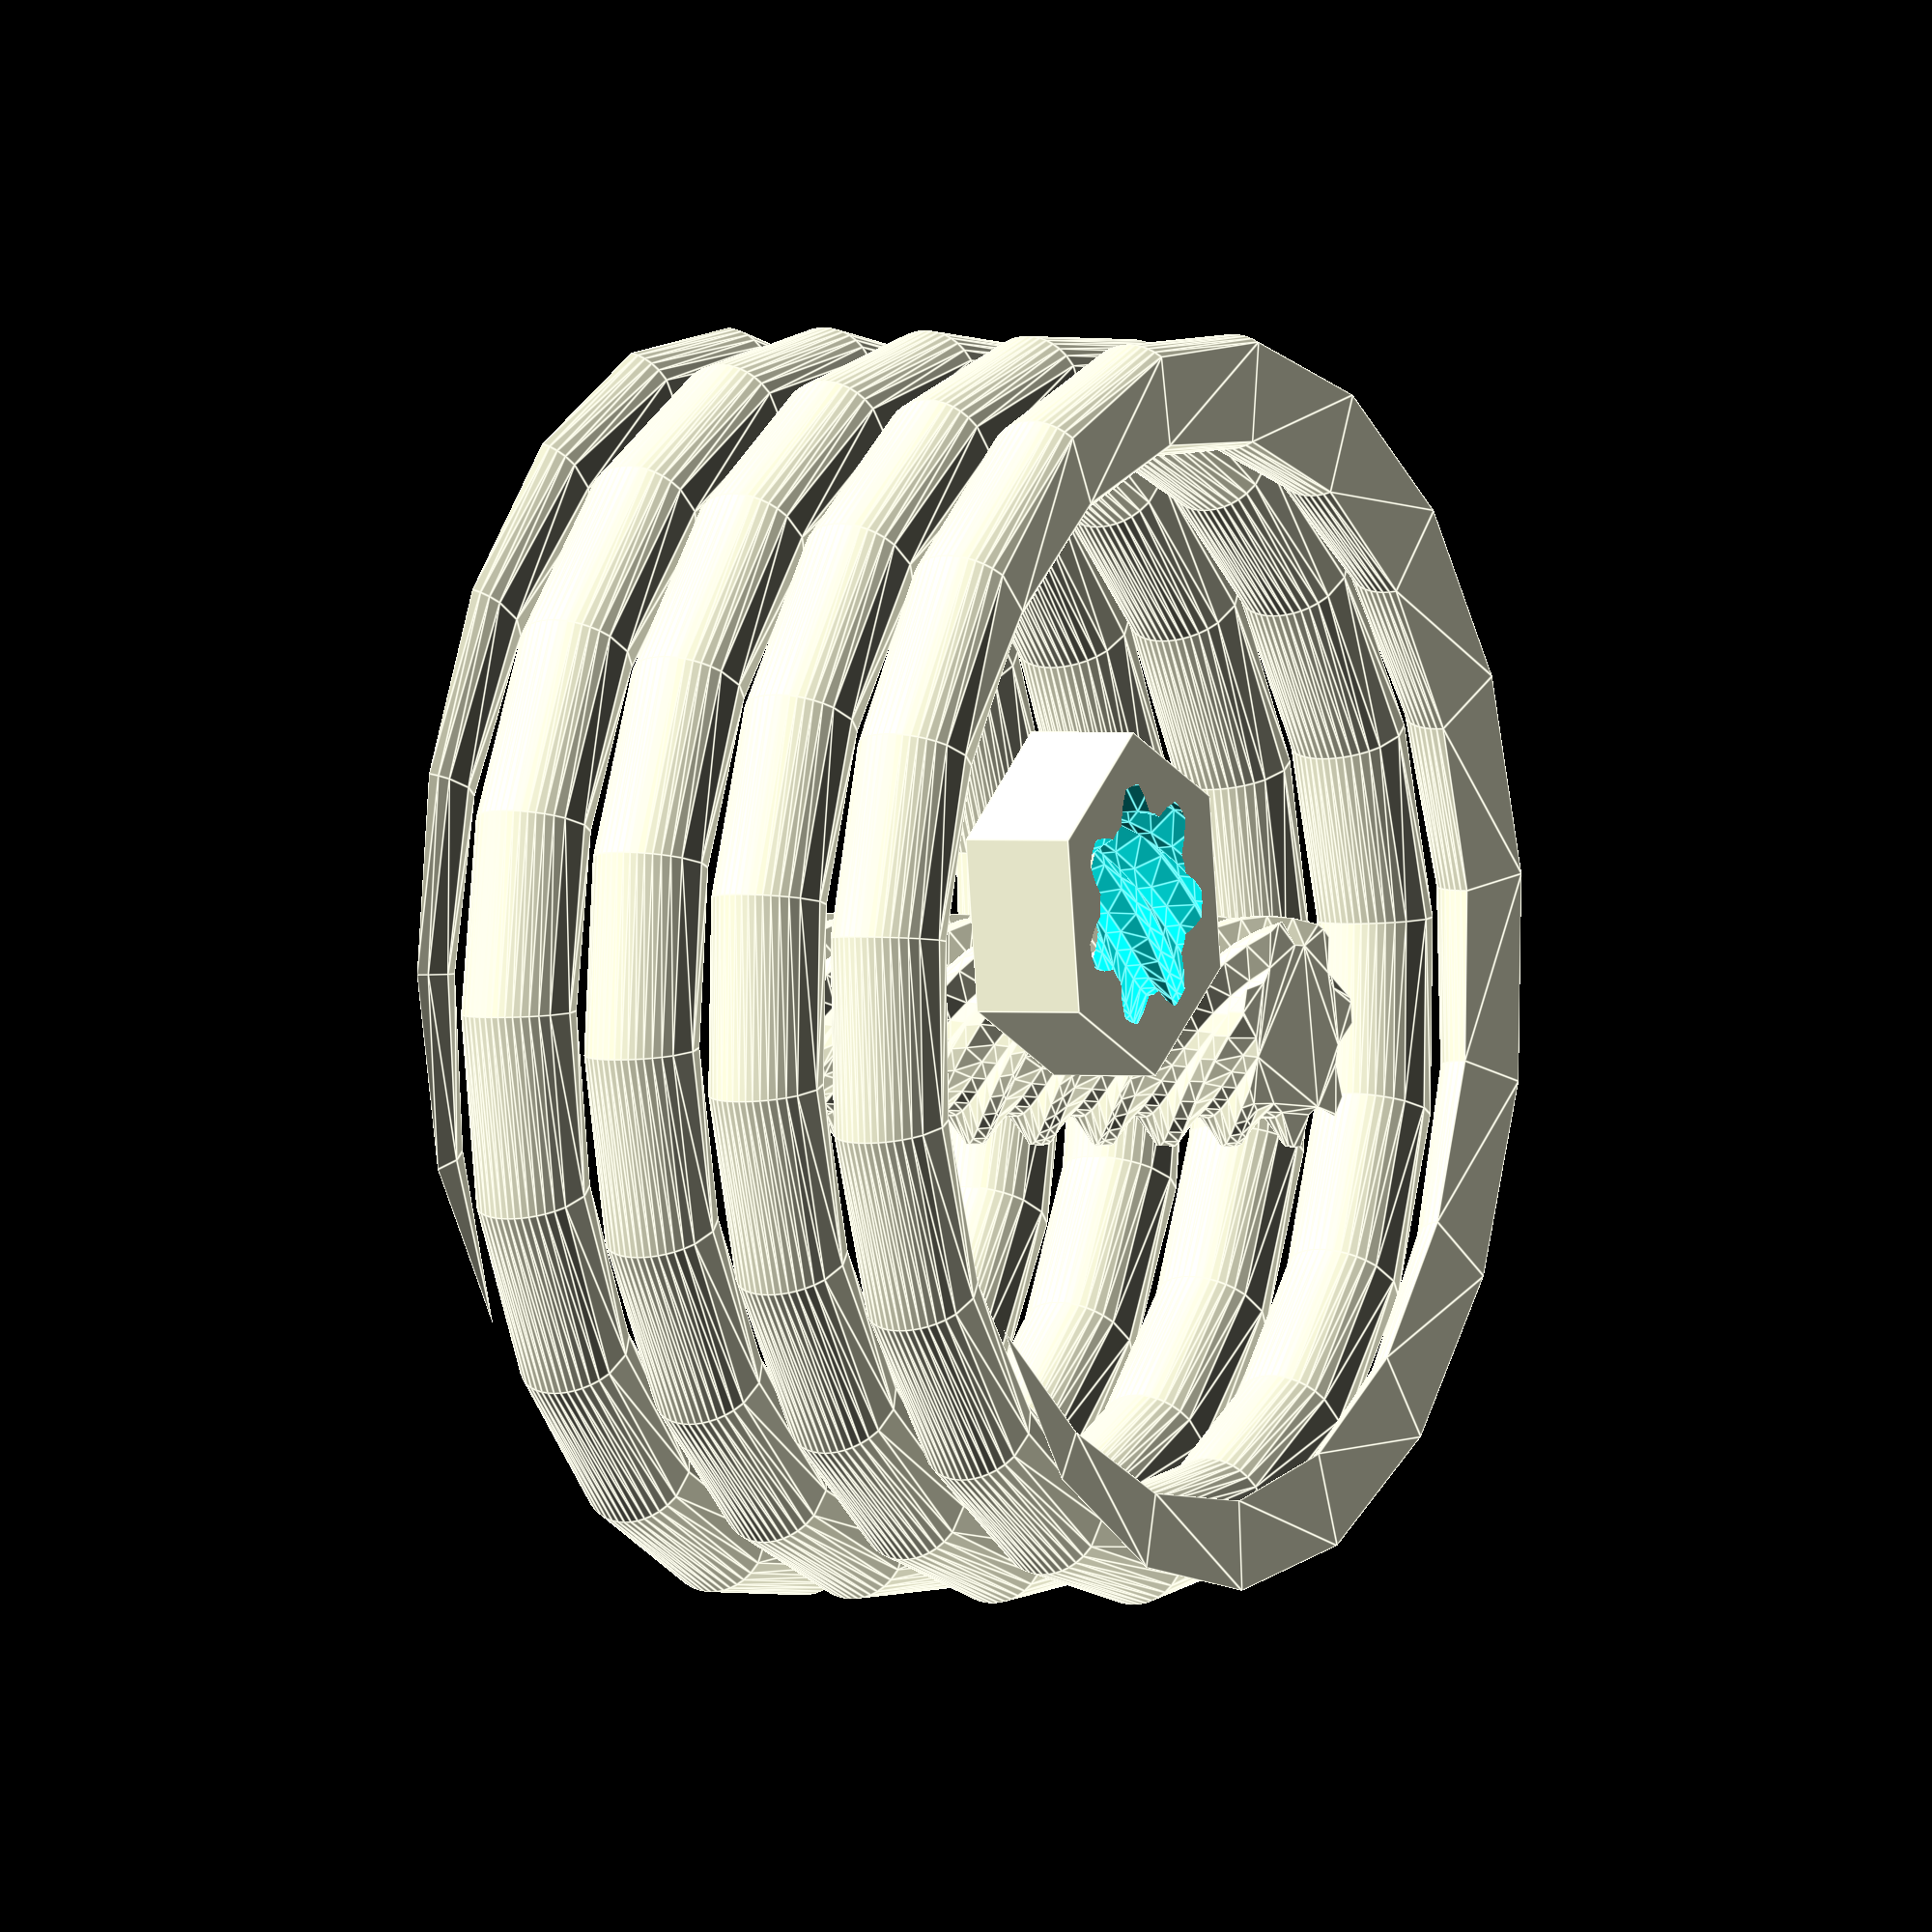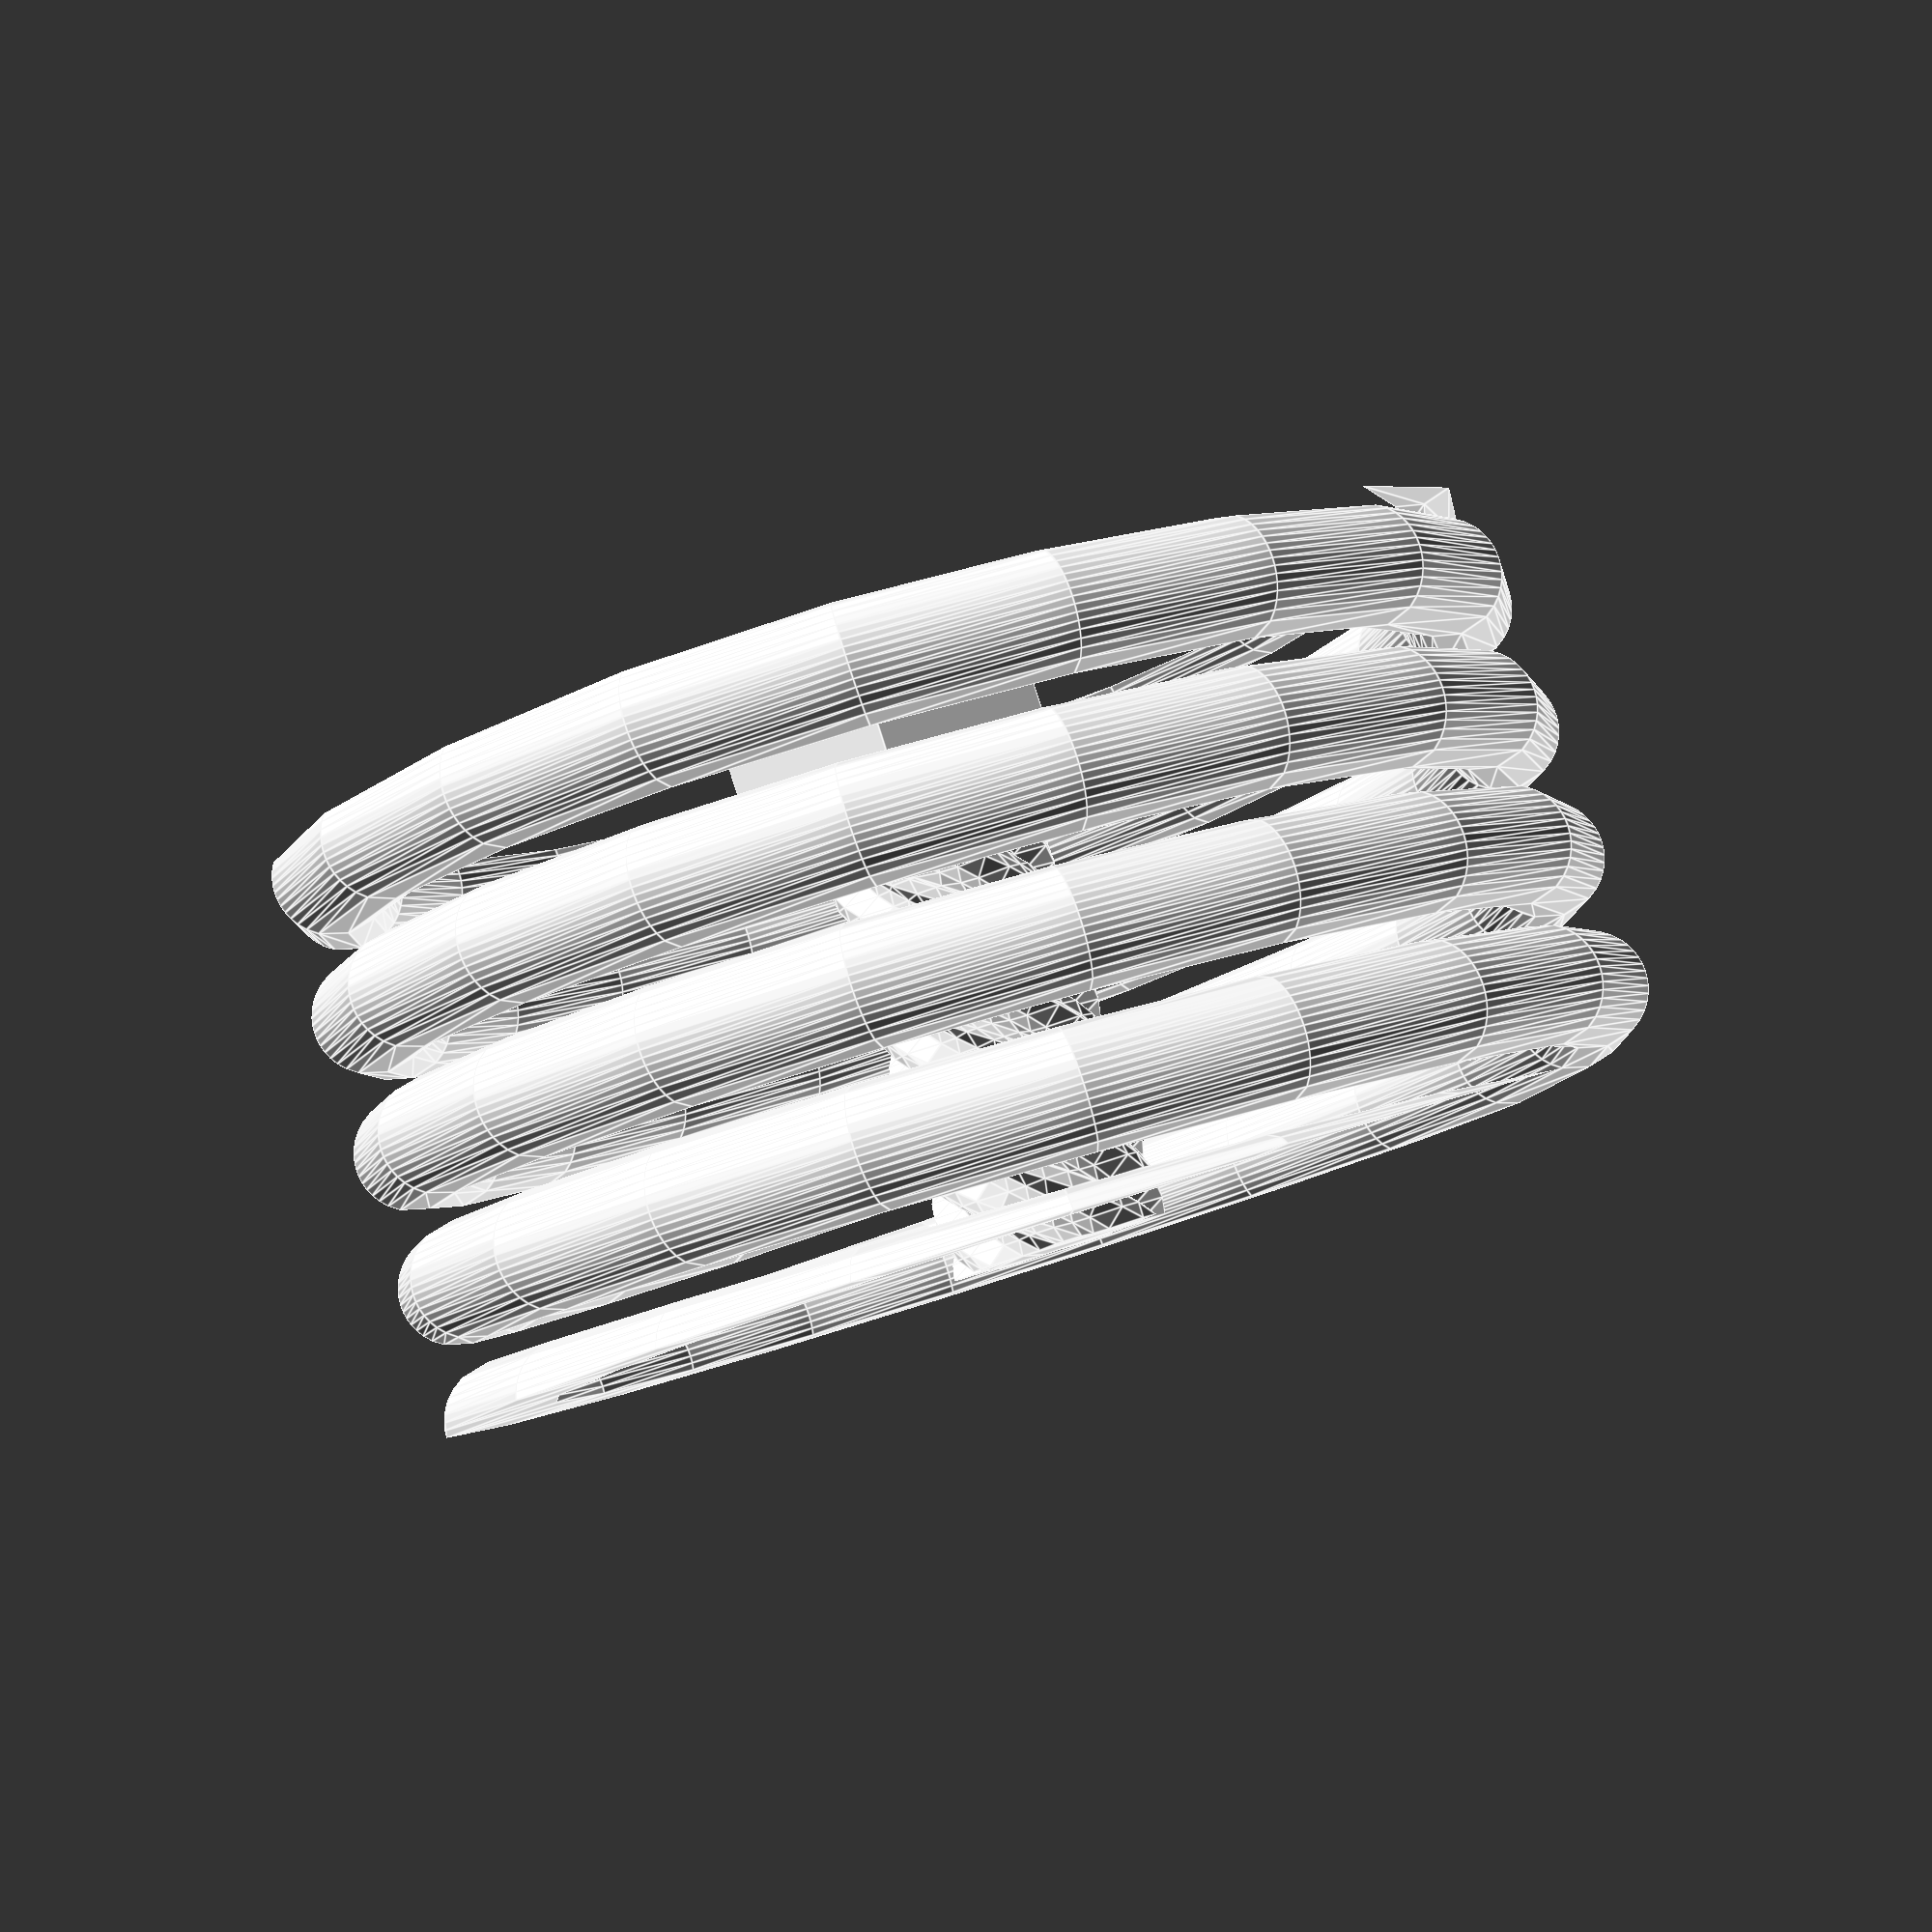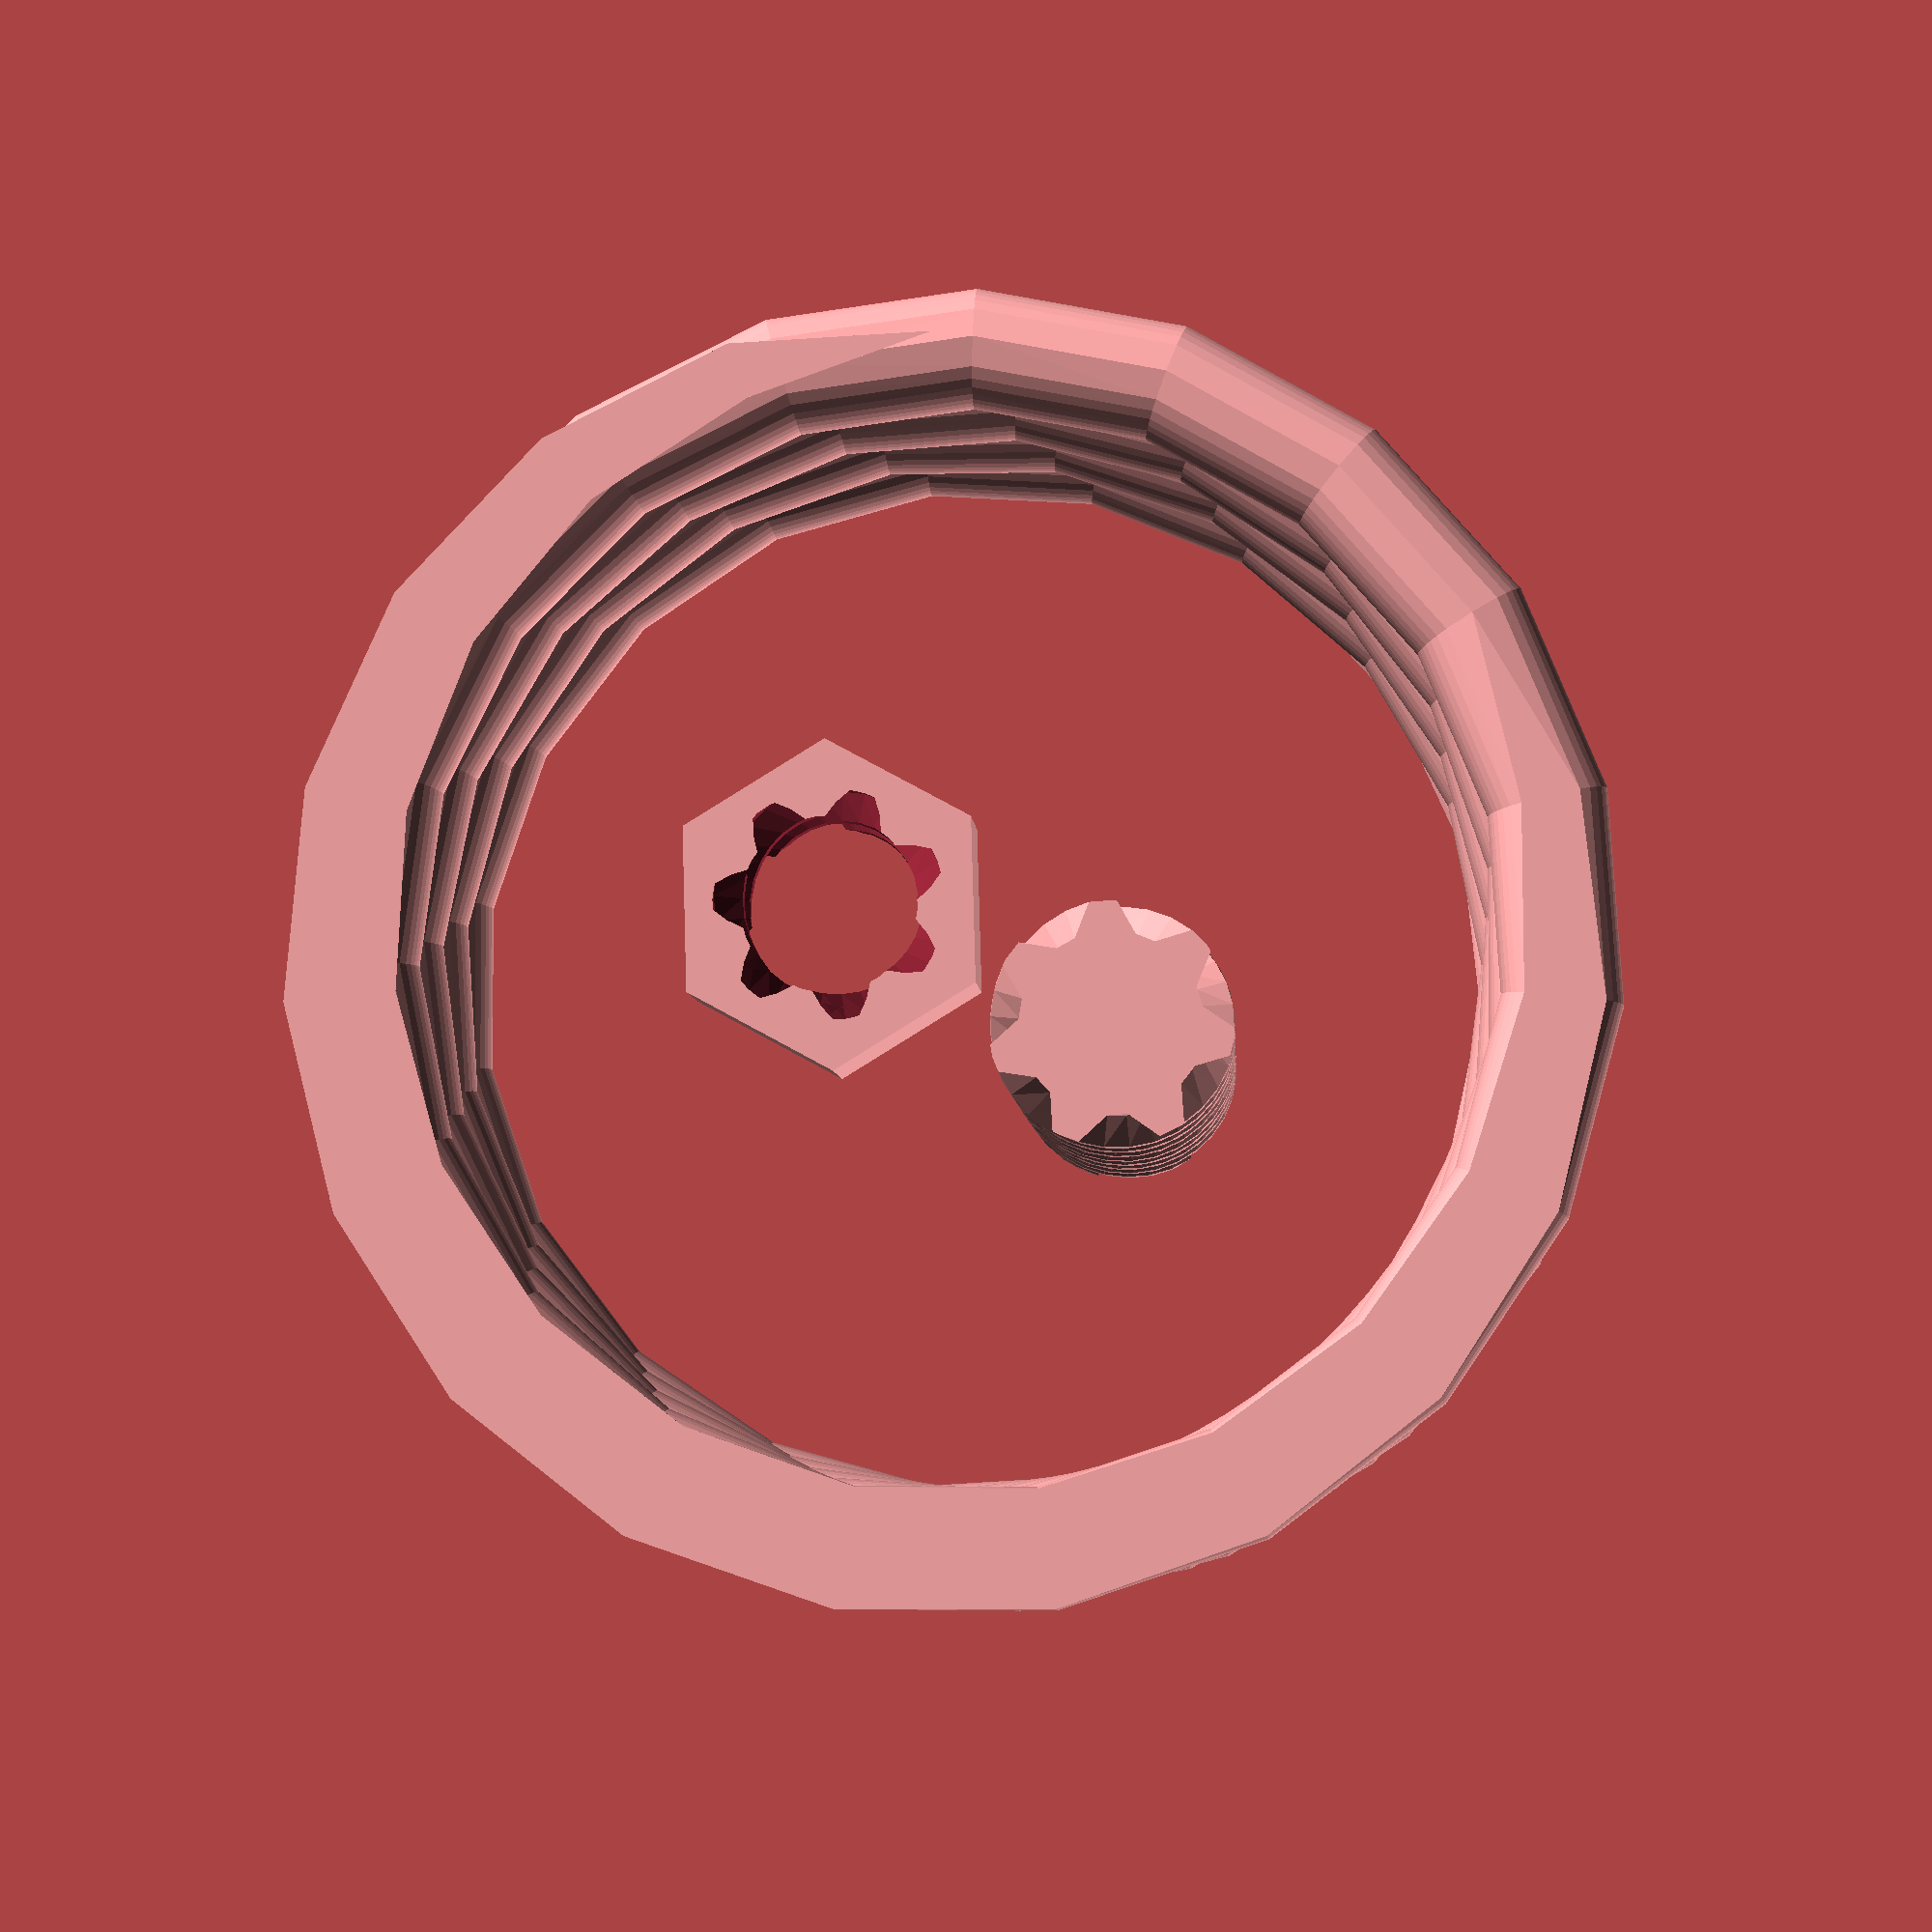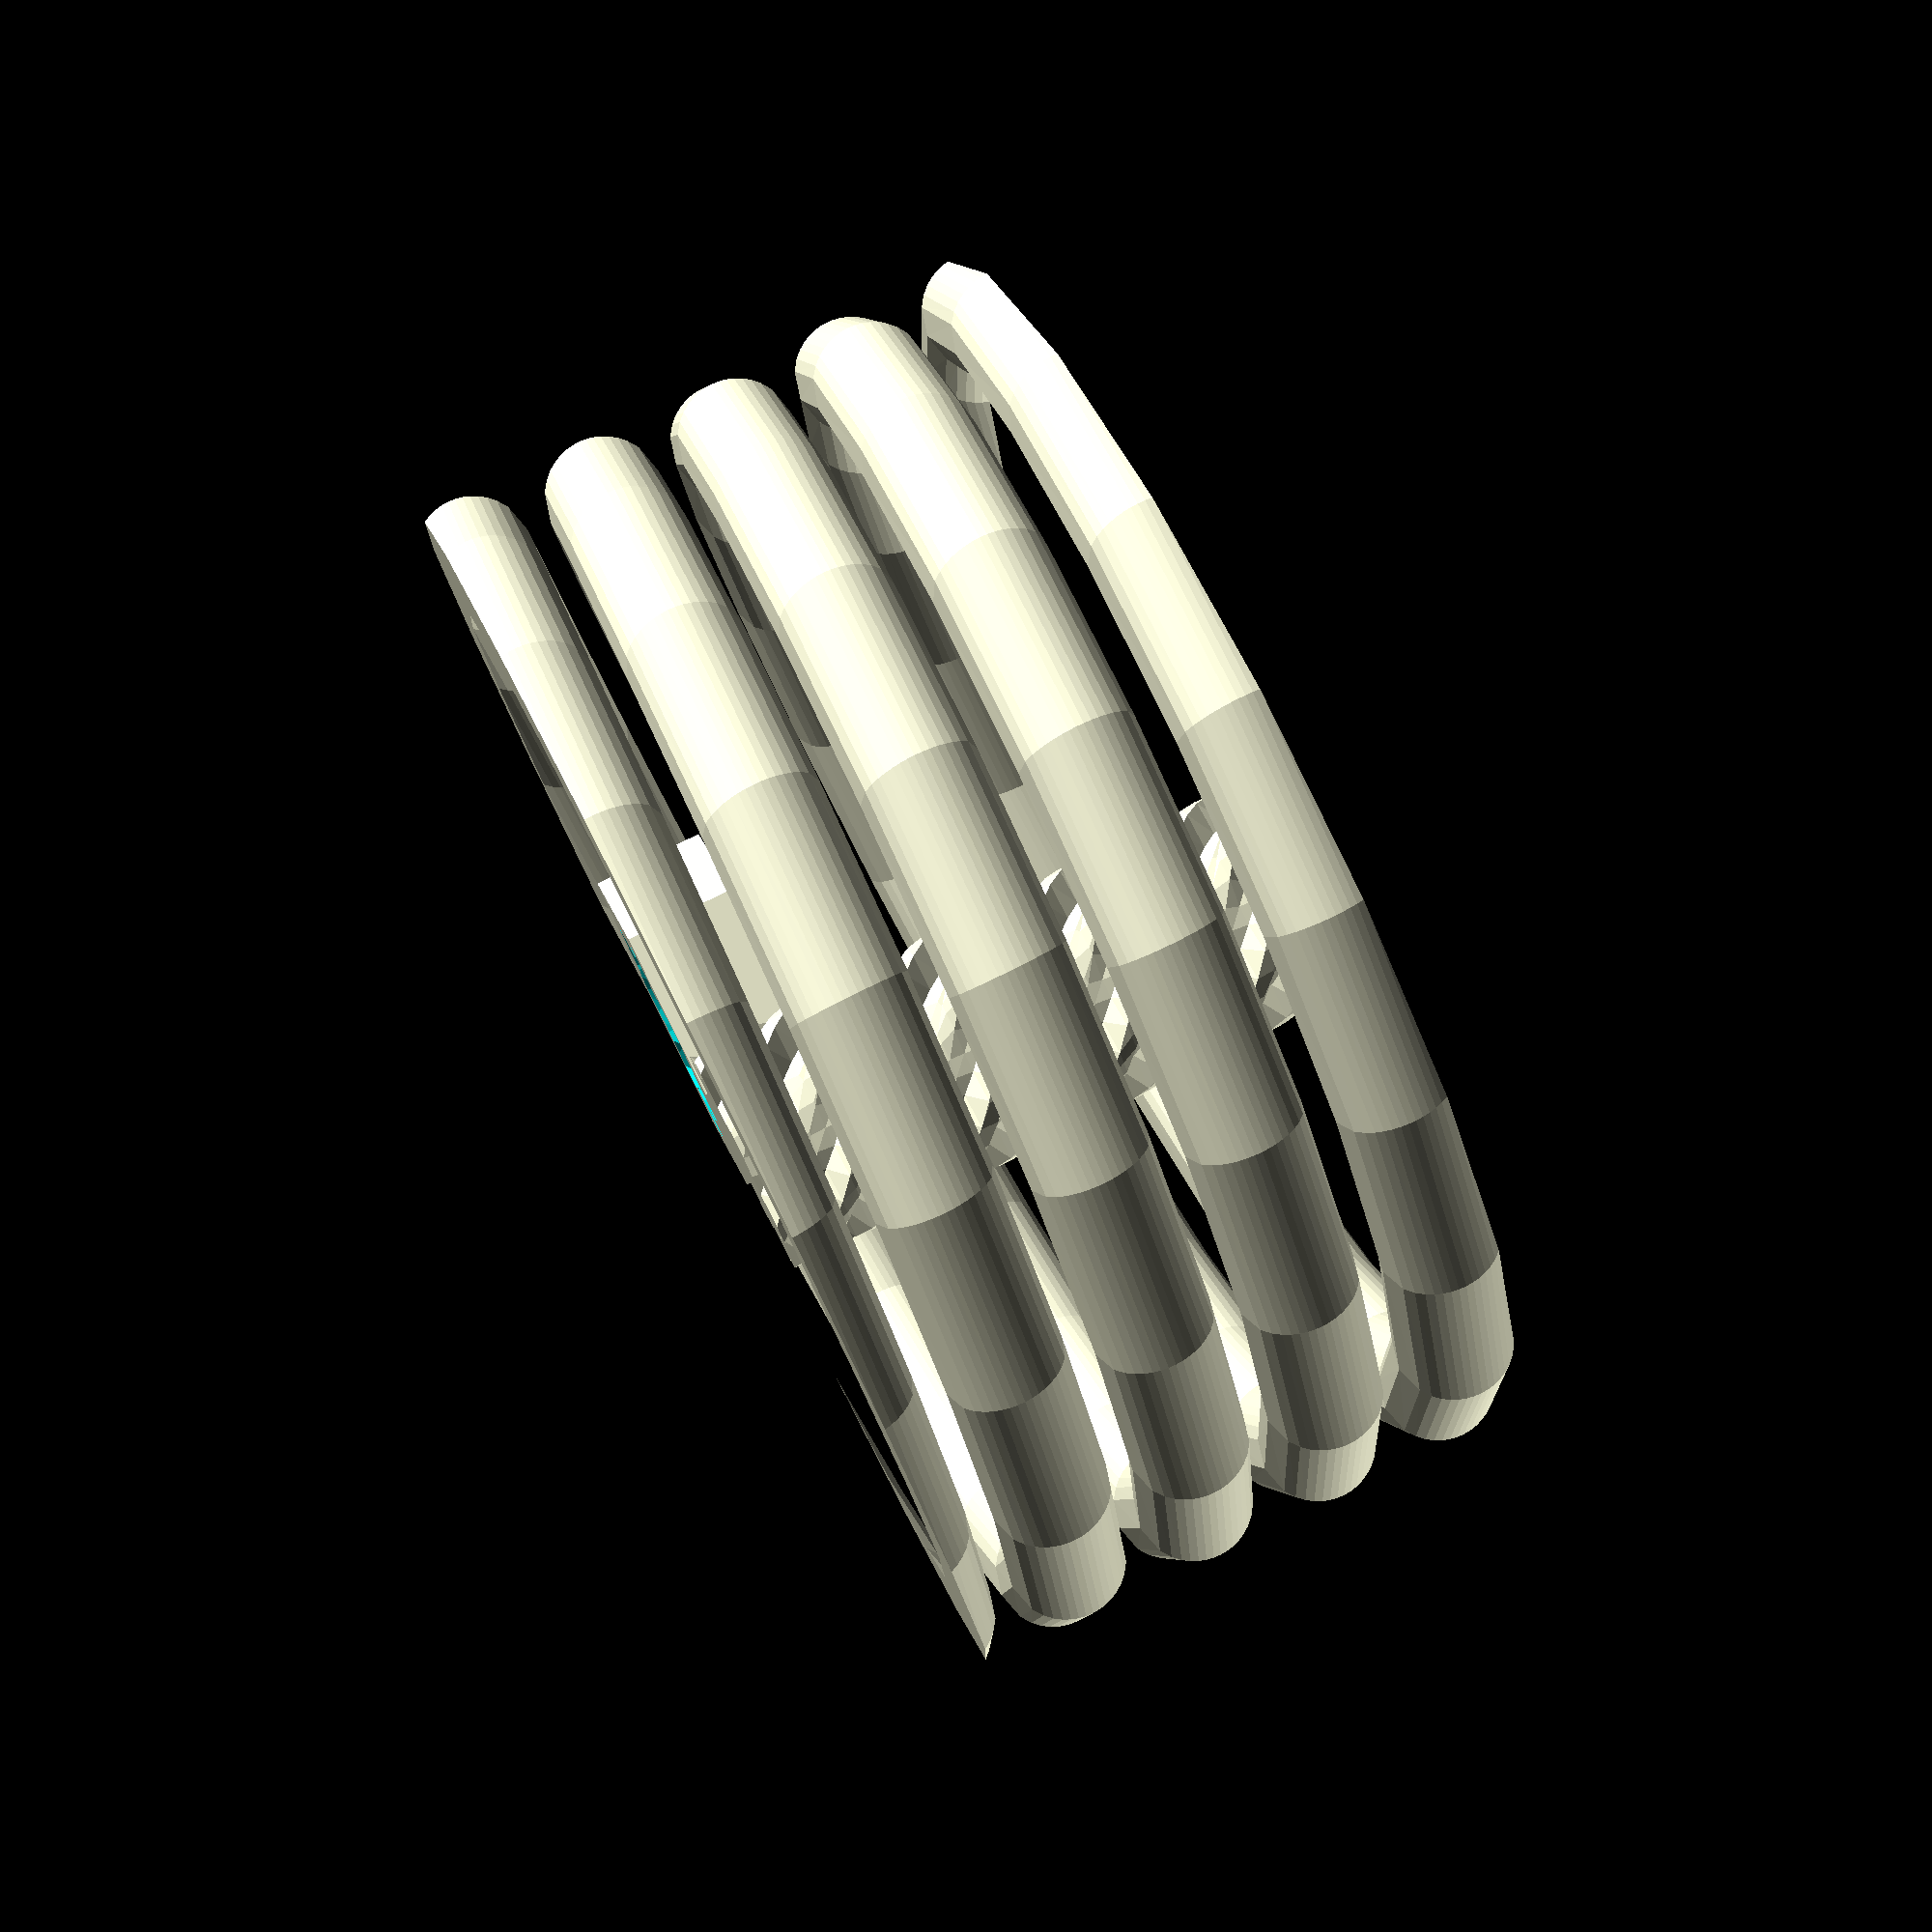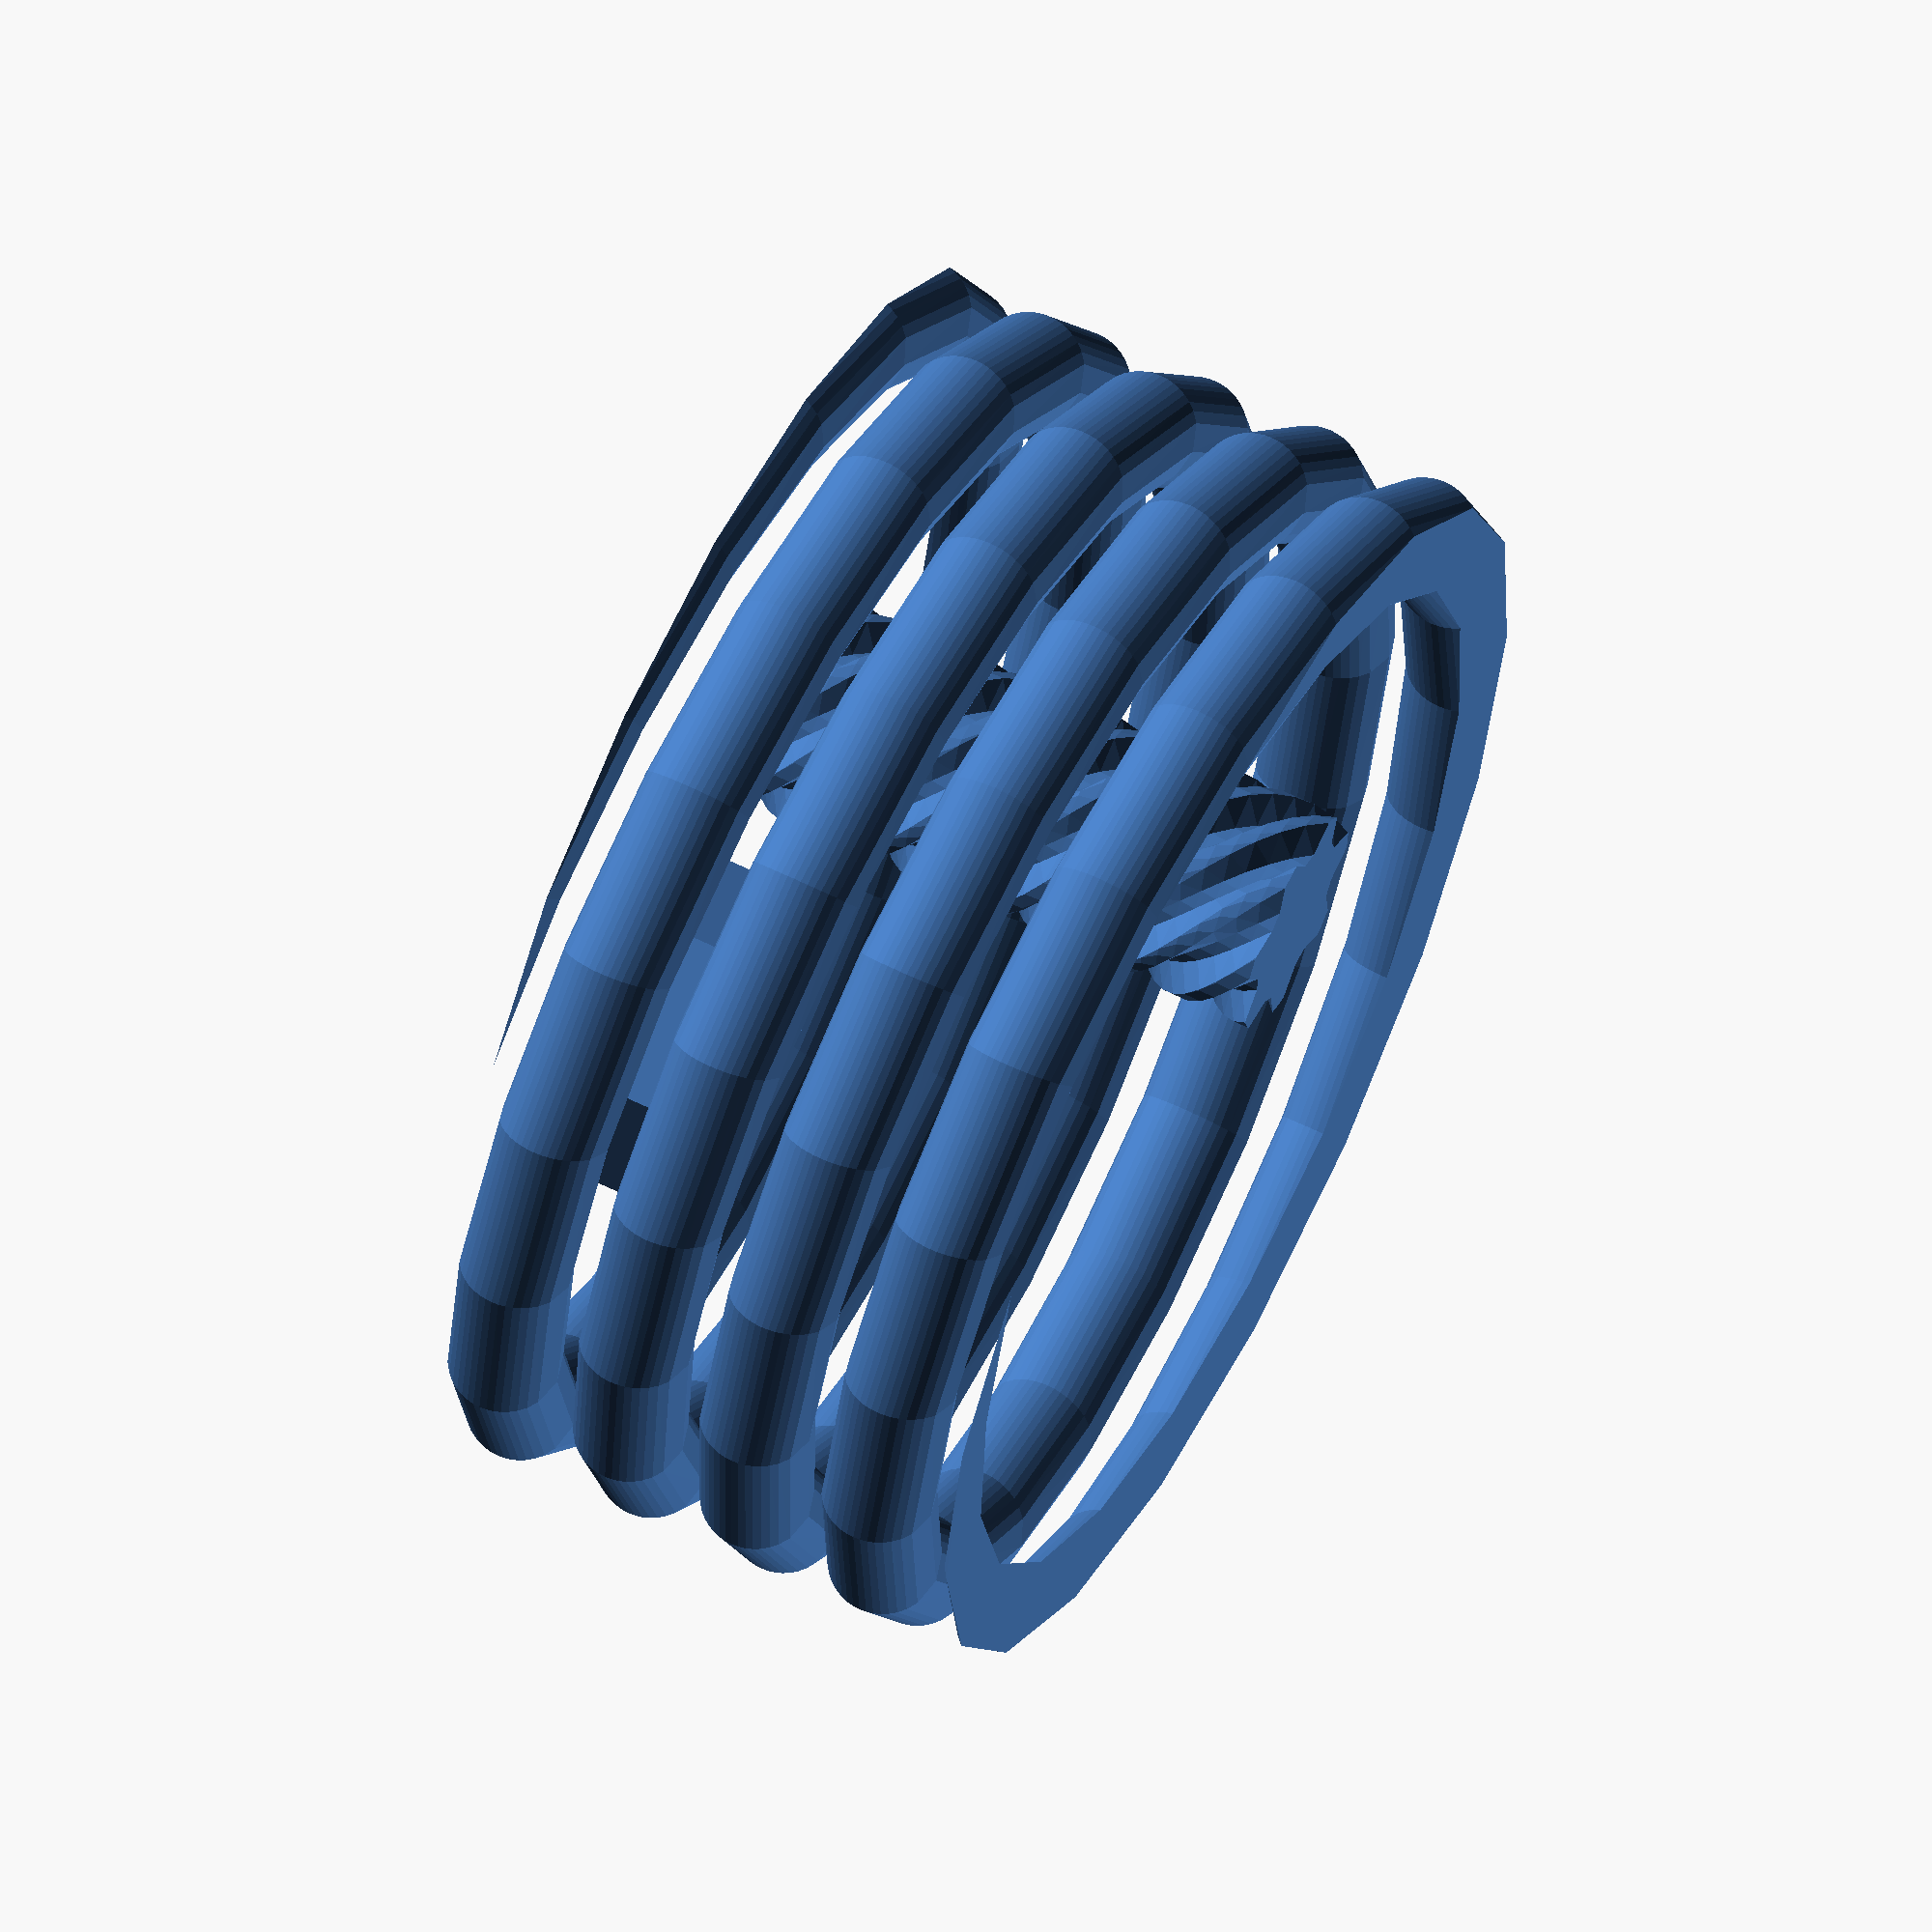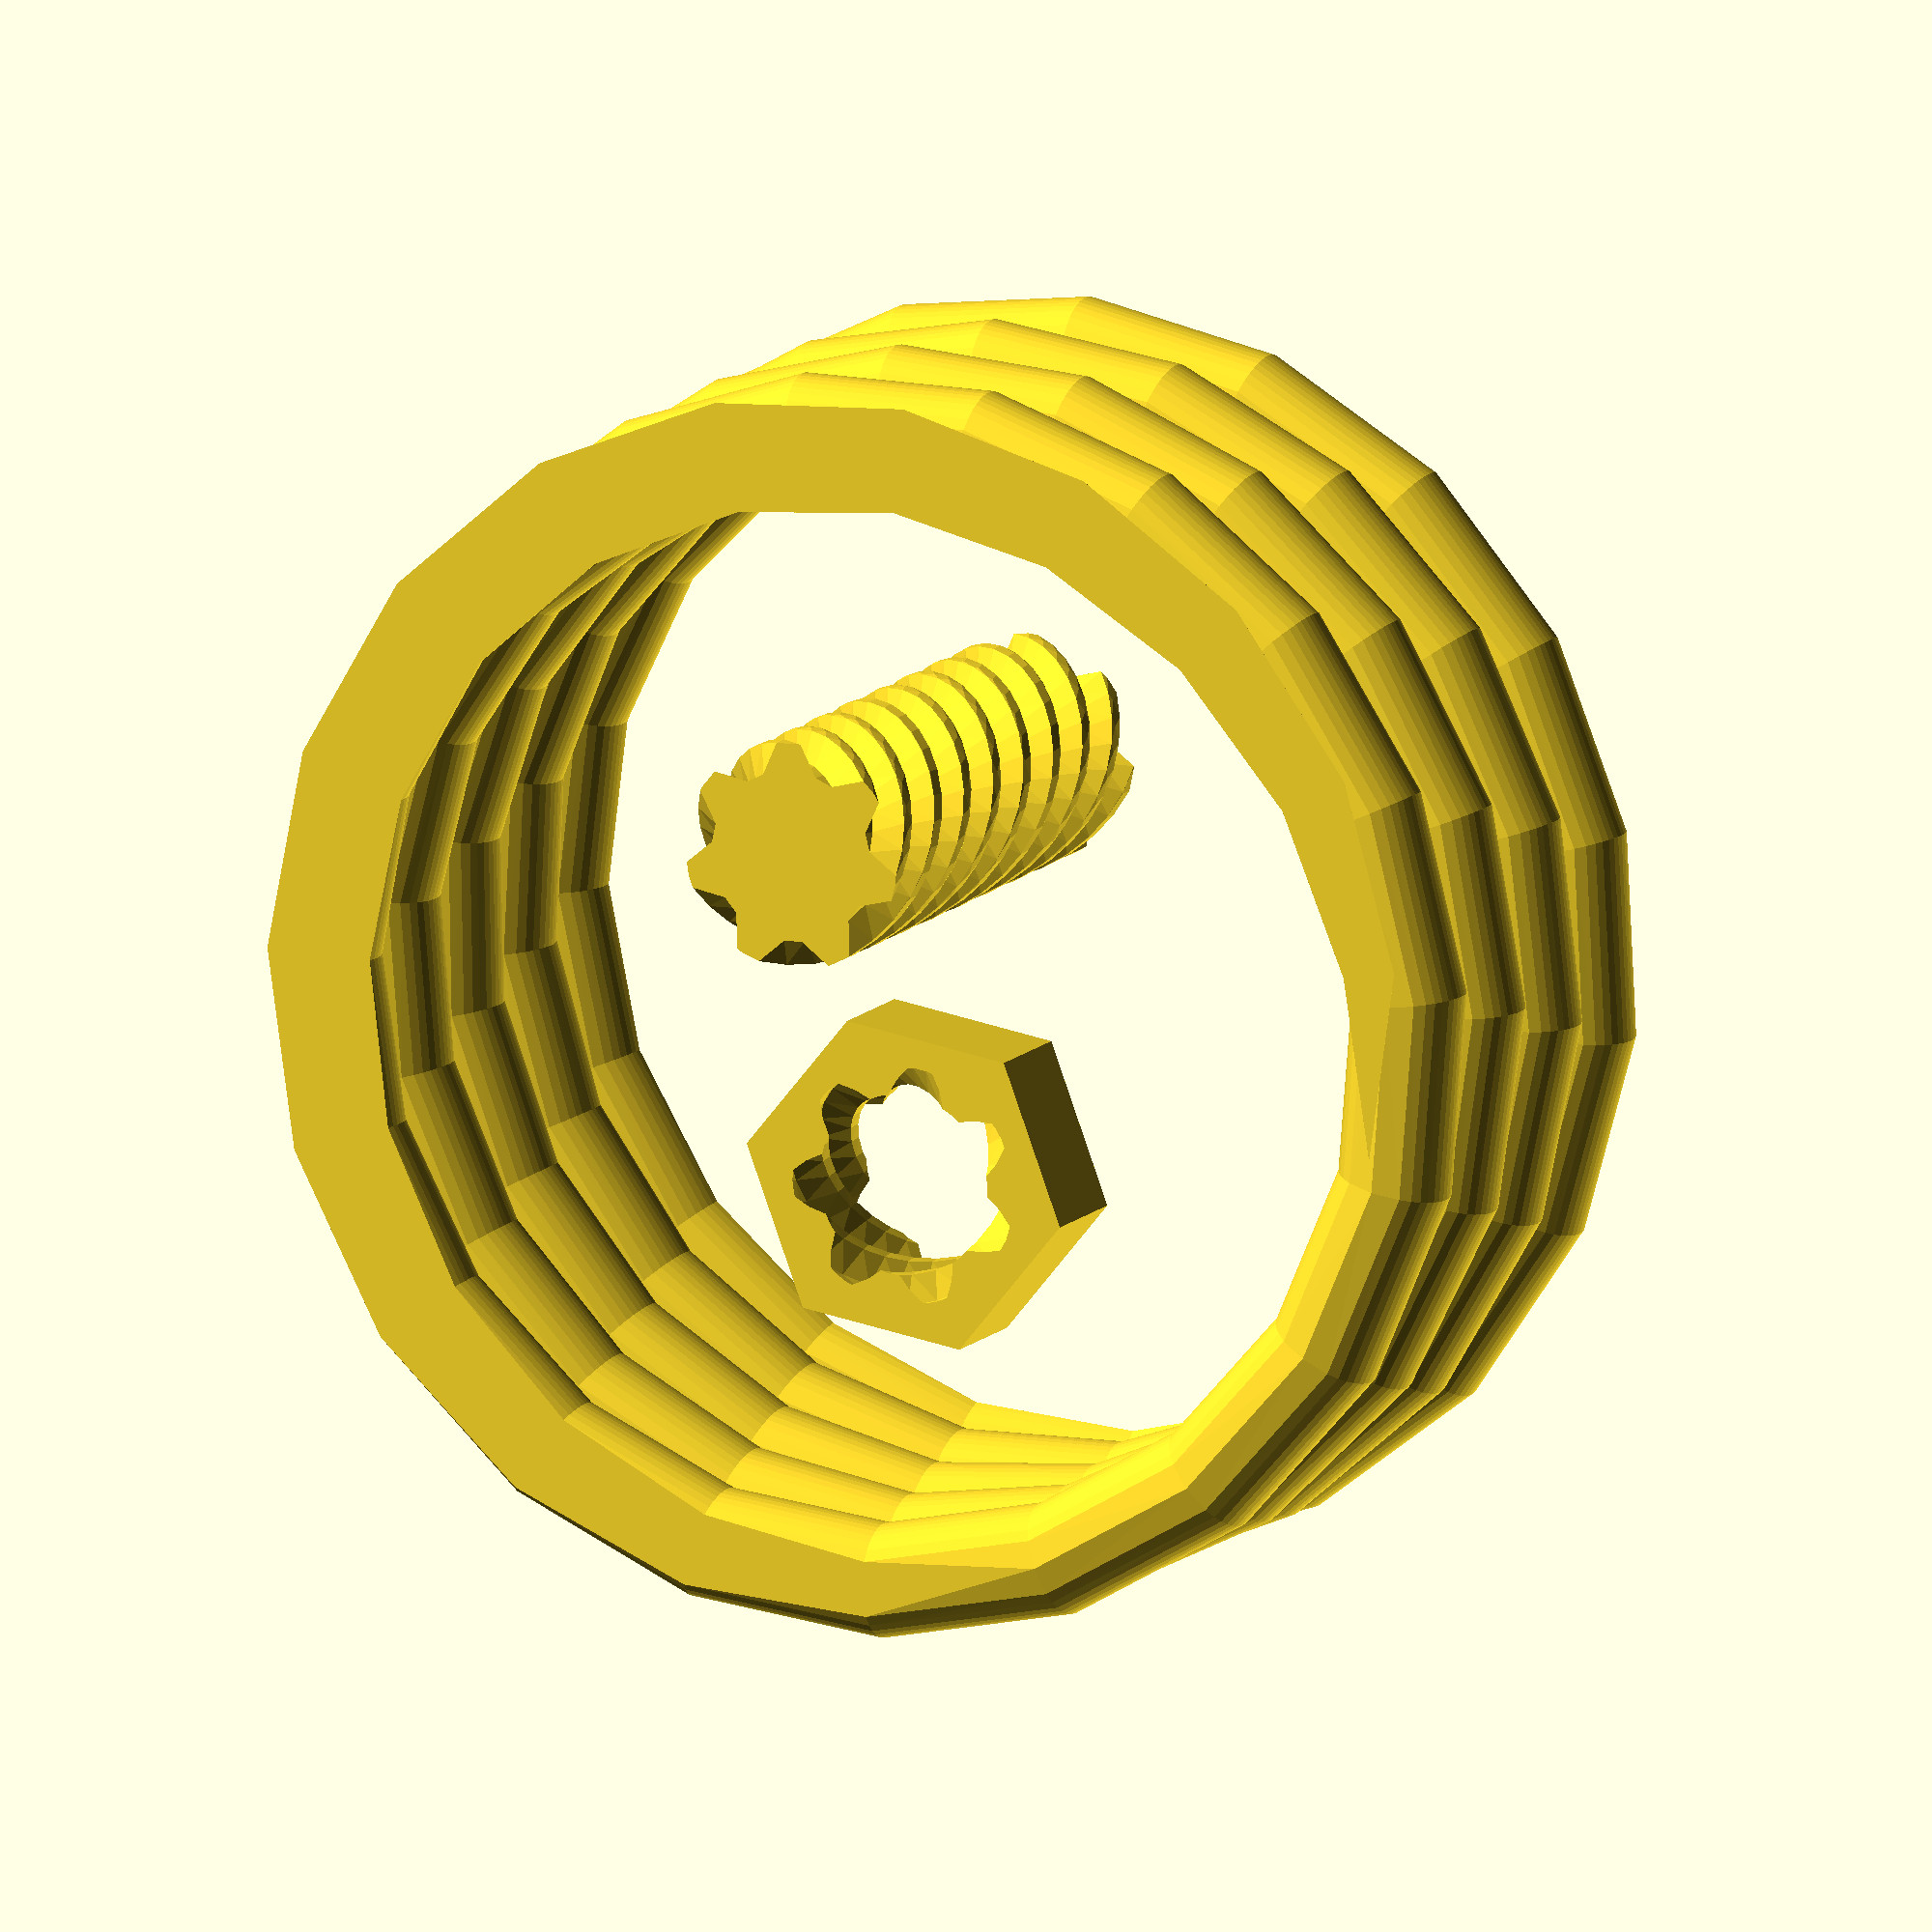
<openscad>
module screw(type = 2, r1 = 15, r2 = 20, n = 7, h = 100, t = 8) {
    linear_extrude(height = h, twist = 360 * t / n, convexity = t)
        difference() {
            circle(r2);
            for (i = [0 : n - 1]) {
                if (type == 1) rotate(i * 360 / n) polygon(
                    [
                        [2 * r2, 0],
                        [r2, 0],
                        [r1 * cos(180 / n), r1 * sin(180 / n)],
                        [r2 * cos(360 / n), r2 * sin(360 / n)],
                        [2 * r2 * cos(360 / n), 2 * r2 * sin(360 / n)]
                    ]
                );
                if (type == 2) rotate(i * 360 / n) polygon(
                    [
                        [2 * r2, 0],
                        [r2, 0],
                        [r1 * cos(90 / n), r1 * sin(90 / n)],
                        [r1 * cos(180 / n), r1 * sin(180 / n)],
                        [r2 * cos(270 / n), r2 * sin(270 / n)],
                        [2 * r2 * cos(270 / n), 2 * r2 * sin(270 / n)]
                    ]
                );
            }
        };
}

module nut(type = 2, r1 = 16, r2 = 21, r3 = 30, s = 6, n = 7, h = 100 / 5, t = 8 / 5) {
    difference() {
        cylinder($fn = s, r = r3, h = h);
        translate([0, 0, -h / 2]) screw(type, r1, r2, n, h * 2, t * 2);
    }
}

module spring(r1 = 100, r2 = 10, h = 100, hr = 12) {
    stepsize = 1 / 16;
    module segment(i1, i2) {
        alpha1 = i1 * 360 * r2 / hr;
        alpha2 = i2 * 360 * r2 / hr;
        len1 = sin(acos(i1 * 2 - 1)) * r2;
        len2 = sin(acos(i2 * 2 - 1)) * r2;
        if (len1 < 0.01) {
            polygon(
                [
                    [cos(alpha1) * r1, sin(alpha1) * r1],
                    [cos(alpha2) * (r1 - len2), sin(alpha2) * (r1 - len2)],
                    [cos(alpha2) * (r1 + len2), sin(alpha2) * (r1 + len2)]
                ]
            );
        }
        if (len2 < 0.01) {
            polygon(
                [
                    [cos(alpha1) * (r1 + len1), sin(alpha1) * (r1 + len1)],
                    [cos(alpha1) * (r1 - len1), sin(alpha1) * (r1 - len1)],
                    [cos(alpha2) * r1, sin(alpha2) * r1]
                ]
            );
        }
        if (len1 >= 0.01 && len2 >= 0.01) {
            polygon(
                [
                    [cos(alpha1) * (r1 + len1), sin(alpha1) * (r1 + len1)],
                    [cos(alpha1) * (r1 - len1), sin(alpha1) * (r1 - len1)],
                    [cos(alpha2) * (r1 - len2), sin(alpha2) * (r1 - len2)],
                    [cos(alpha2) * (r1 + len2), sin(alpha2) * (r1 + len2)]
                ]
            );
        }
    }
    linear_extrude(
        height = 100,
        twist = 180 * h / hr,
        $fn = (hr / r2) / stepsize,
        convexity = 5
    ) {
        for (i = [stepsize : stepsize : 1 + stepsize / 2])
            segment(i - stepsize, min(i, 1));
    }
}

echo(version = version());
translate([-30, 0, 0]) screw();

translate([30, 0, 0]) nut();

spring();

// Written by Clifford Wolf <clifford@clifford.at> and Marius
// Kintel <marius@kintel.net>
//
// To the extent possible under law, the author(s) have dedicated all
// copyright and related and neighboring rights to this software to the
// public domain worldwide. This software is distributed without any
// warranty.
//
// You should have received a copy of the CC0 Public Domain
// Dedication along with this software.
// If not, see <http://creativecommons.org/publicdomain/zero/1.0/>.

</openscad>
<views>
elev=359.2 azim=337.8 roll=118.4 proj=o view=edges
elev=275.7 azim=266.7 roll=342.3 proj=p view=edges
elev=185.6 azim=28.4 roll=176.7 proj=p view=solid
elev=280.2 azim=56.5 roll=243.3 proj=p view=solid
elev=298.2 azim=155.3 roll=296.8 proj=o view=wireframe
elev=168.0 azim=290.7 roll=335.8 proj=o view=solid
</views>
